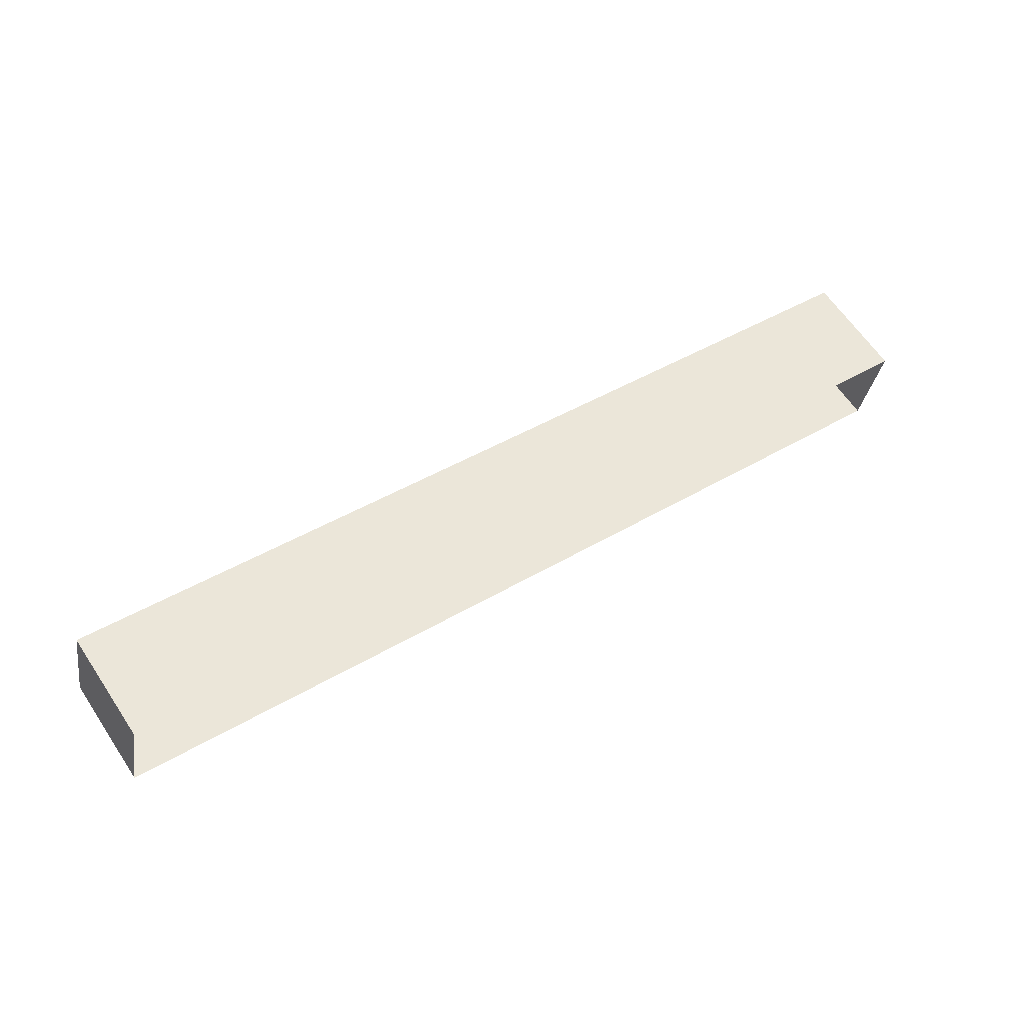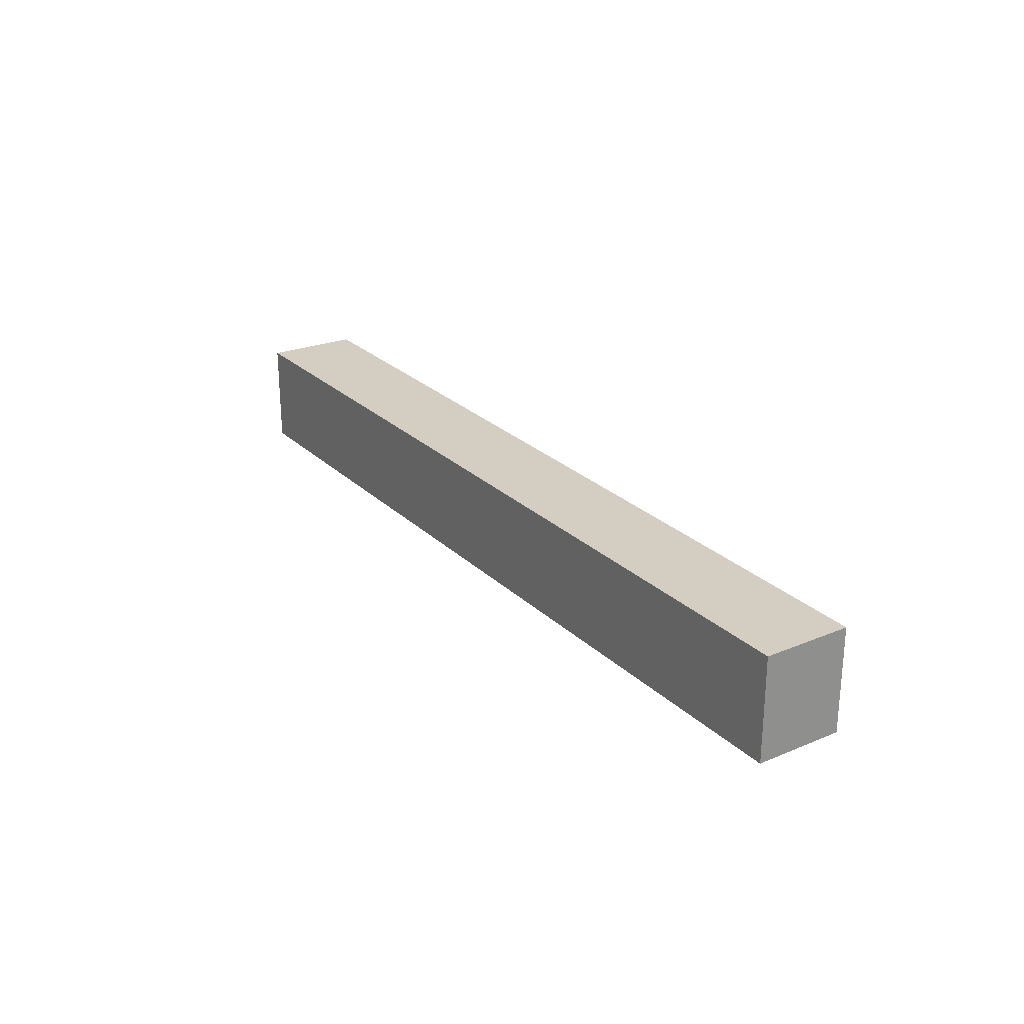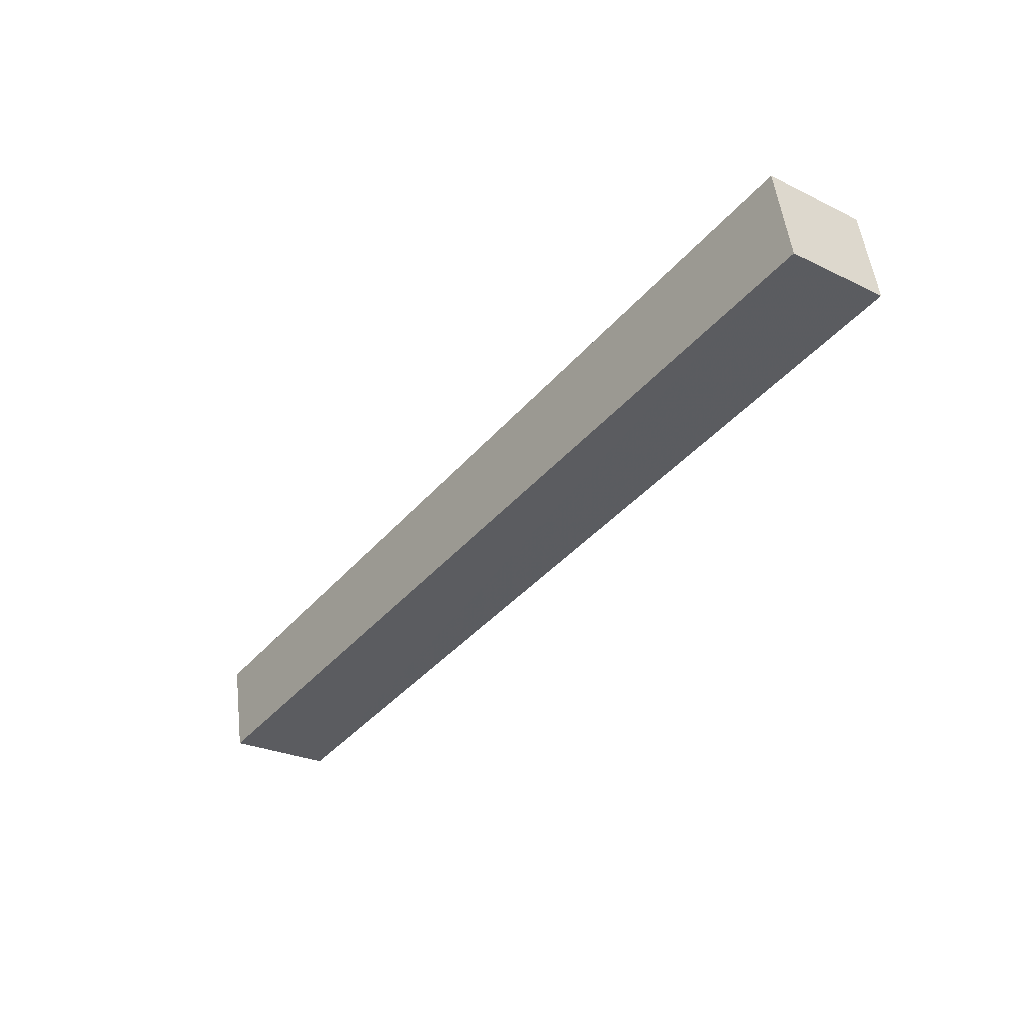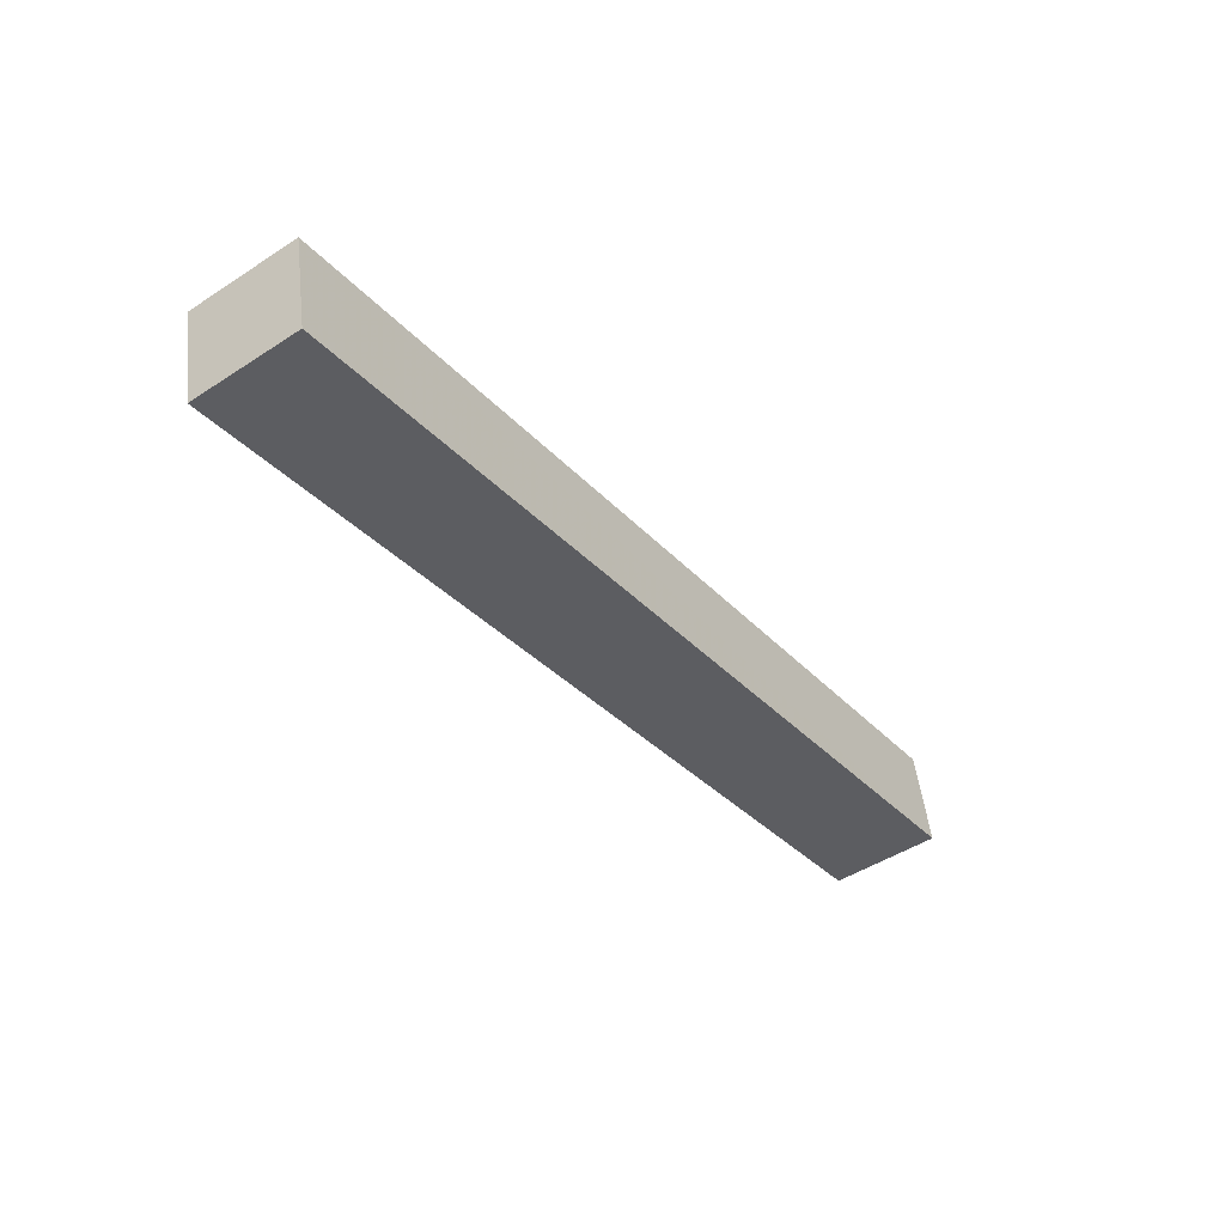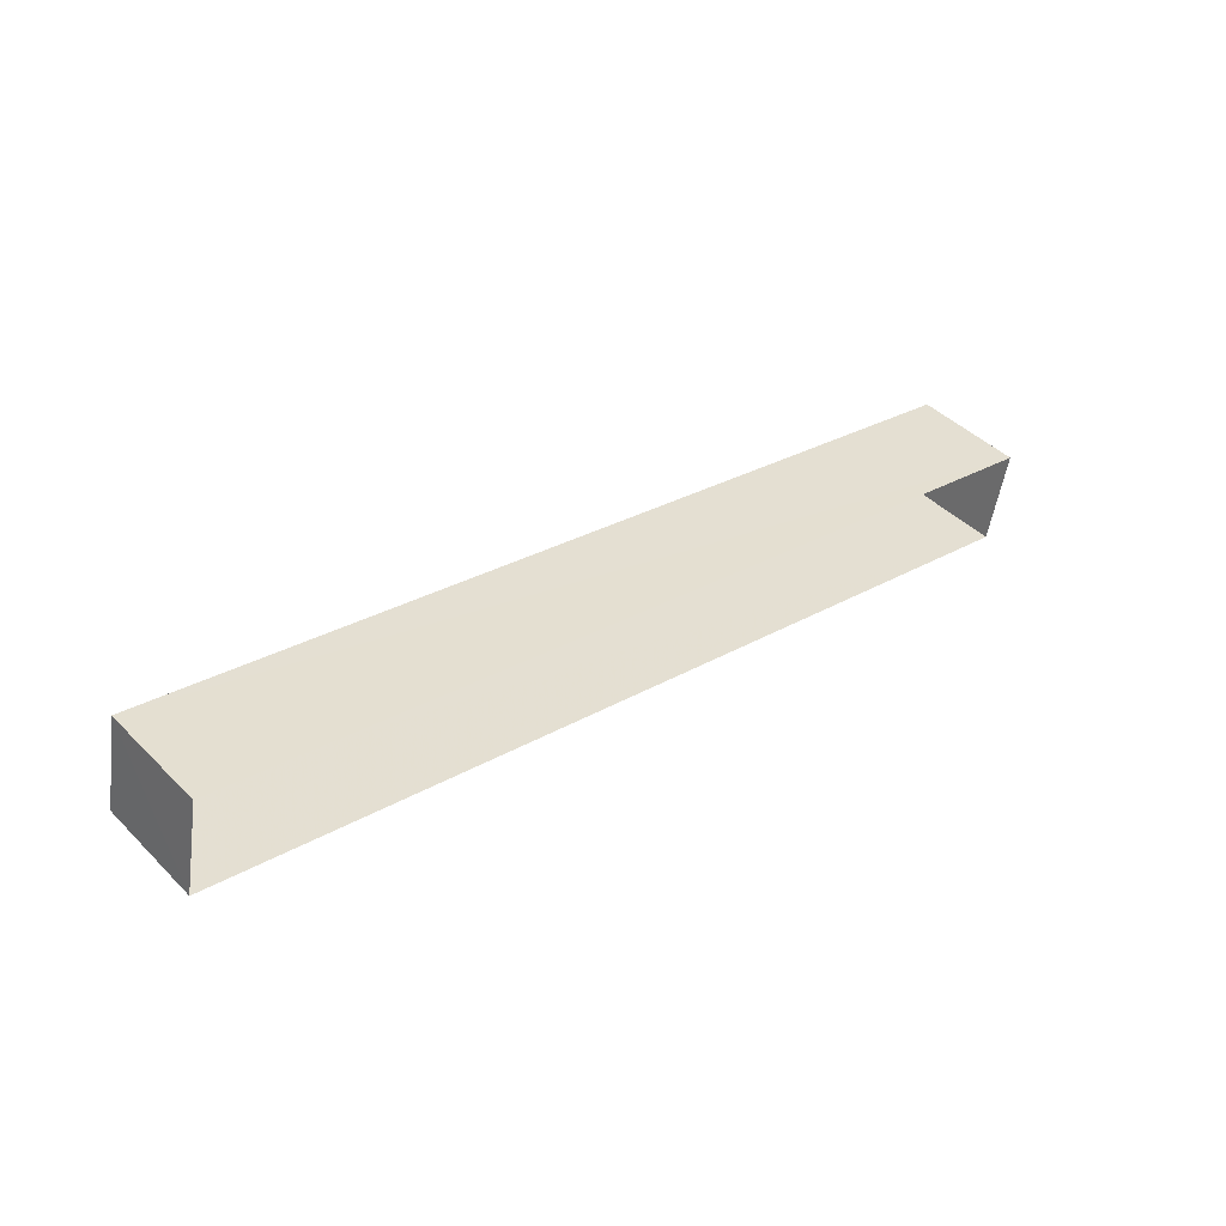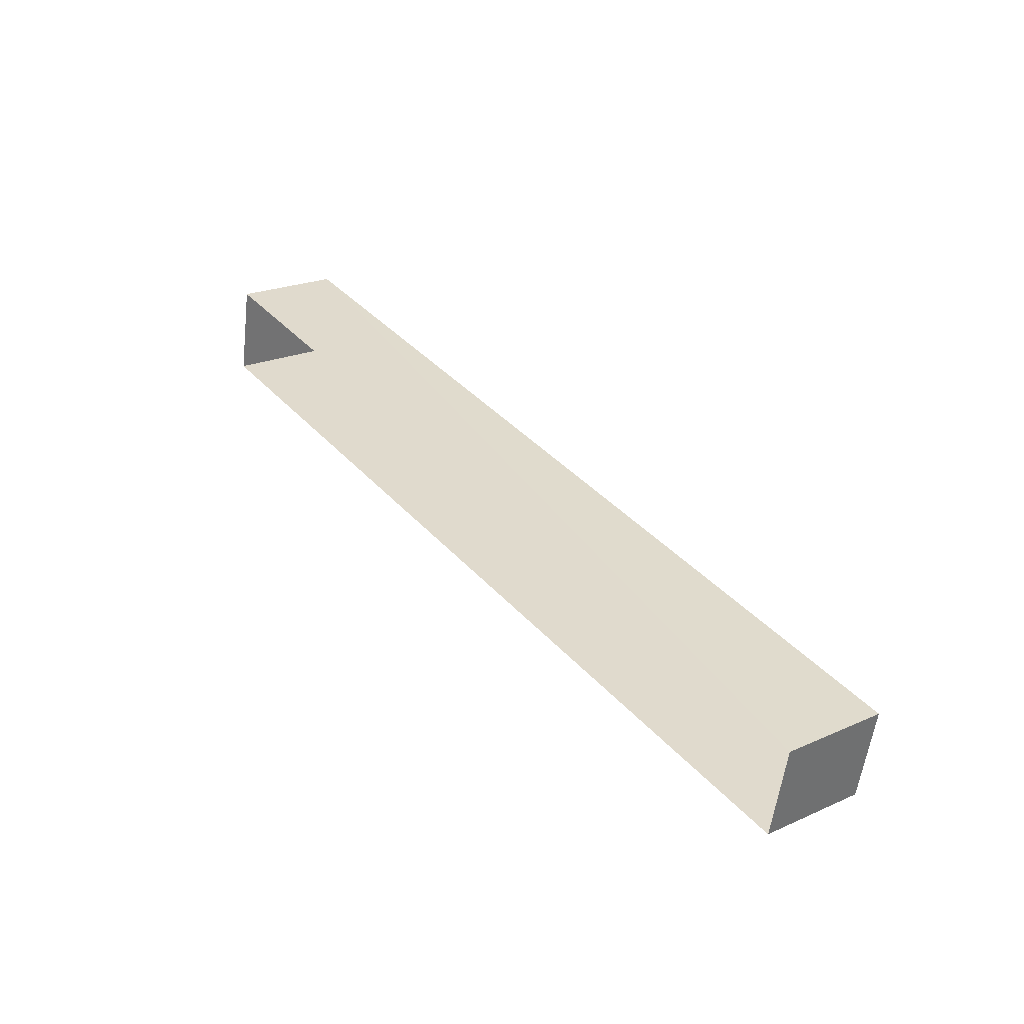
<metadata>
{"format":"obj","ext":"obj","renderer":"f3d","projection":"perspective","resolution":1024,"background":"white","views":[{"elev":63.2,"azim":146.2,"up":"+Y"},{"elev":25.0,"azim":-112.1,"up":"+Z"},{"elev":-26.8,"azim":52.2,"up":"+Y"},{"elev":-48.1,"azim":-54.0,"up":"+Y"},{"elev":44.3,"azim":138.8,"up":"+Y"},{"elev":23.0,"azim":-126.9,"up":"+Y"}]}
</metadata>
<code>
v 1.247e+05 7.858e+05 16.5
v 1.247e+05 7.858e+05 16.5
v 1.247e+05 7.858e+05 16.5
v 1.247e+05 7.858e+05 16.5
v 1.247e+05 7.858e+05 20.74
v 1.247e+05 7.858e+05 20.73
v 1.247e+05 7.858e+05 20.73
v 1.247e+05 7.858e+05 20.74
f 1 2 3
f 1 4 2
f 5 6 7
f 5 8 6
f 6 1 3
f 7 6 3
f 8 4 1
f 6 8 1
f 8 2 4
f 8 5 2
f 5 3 2
f 5 7 3

</code>
